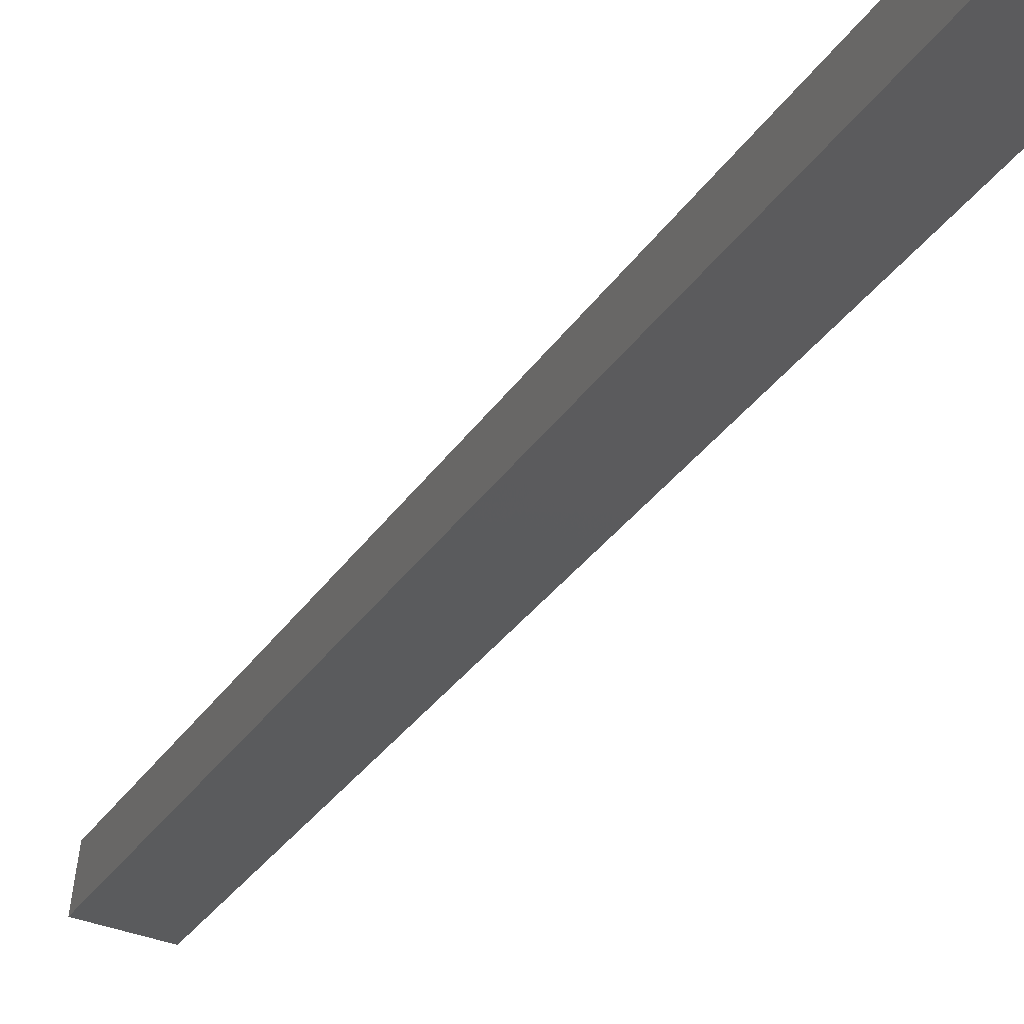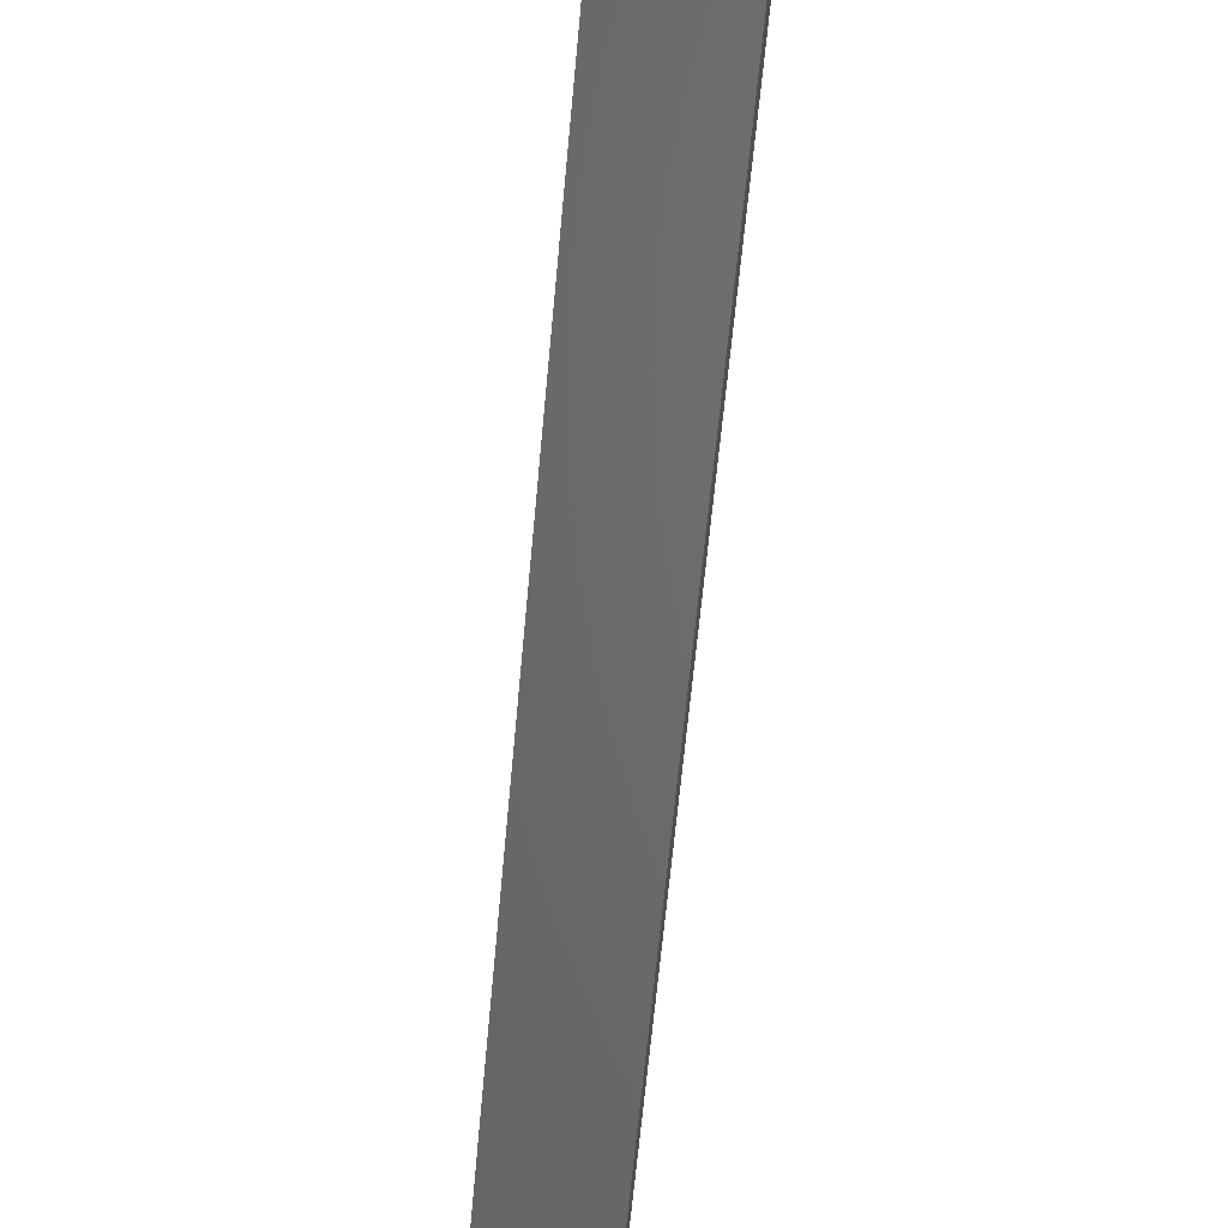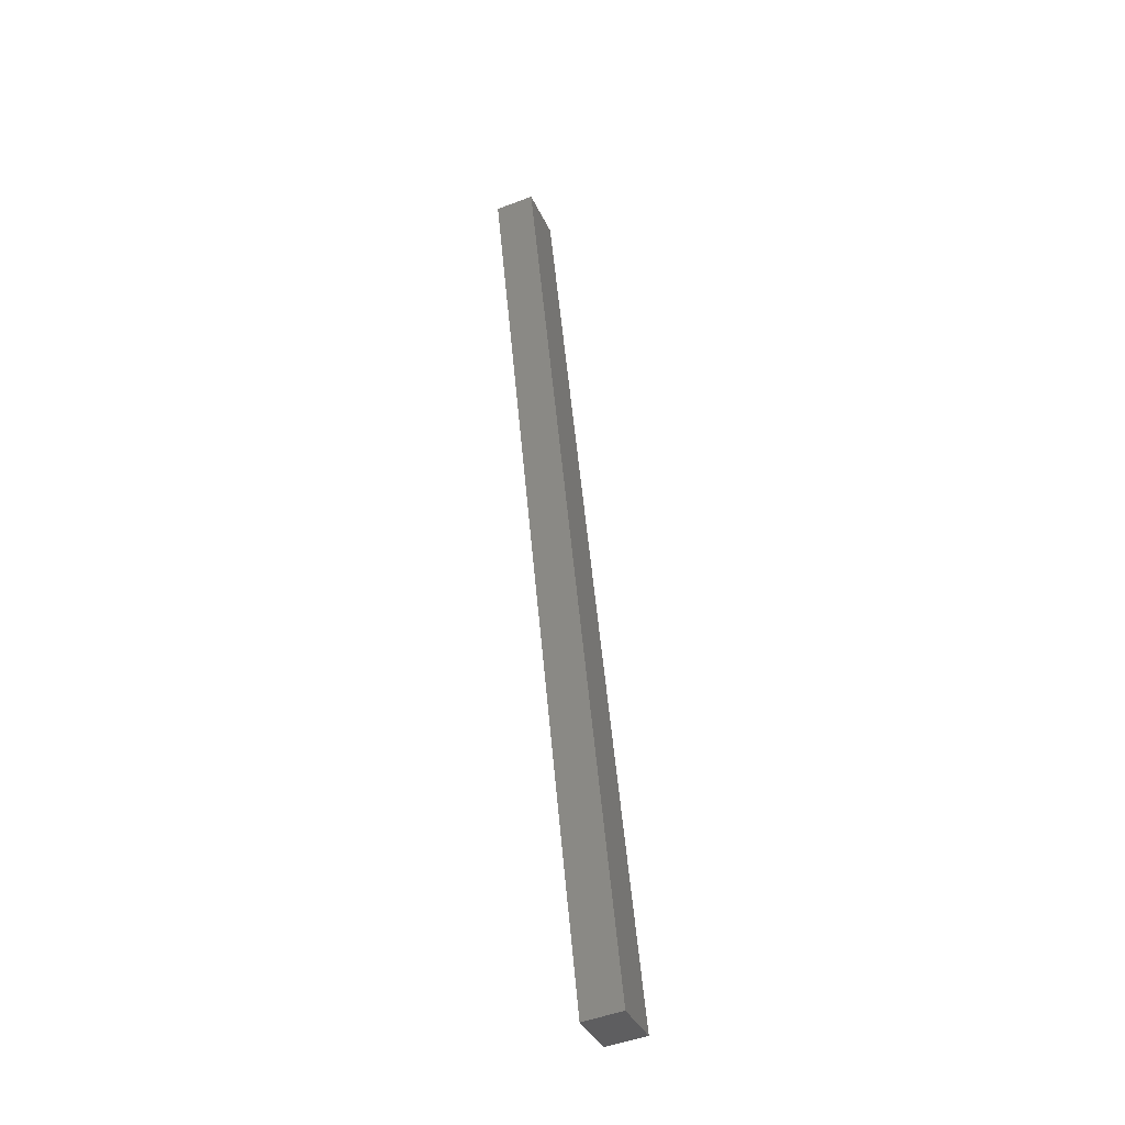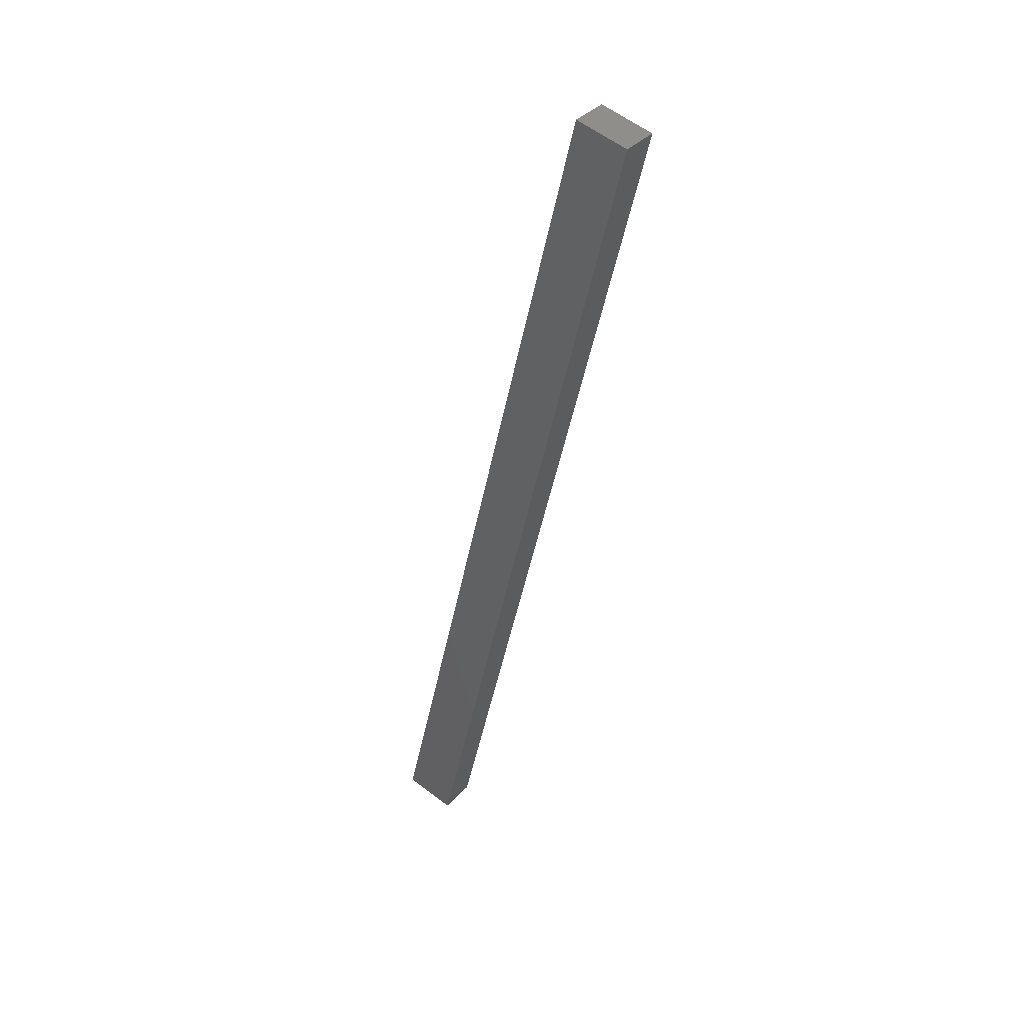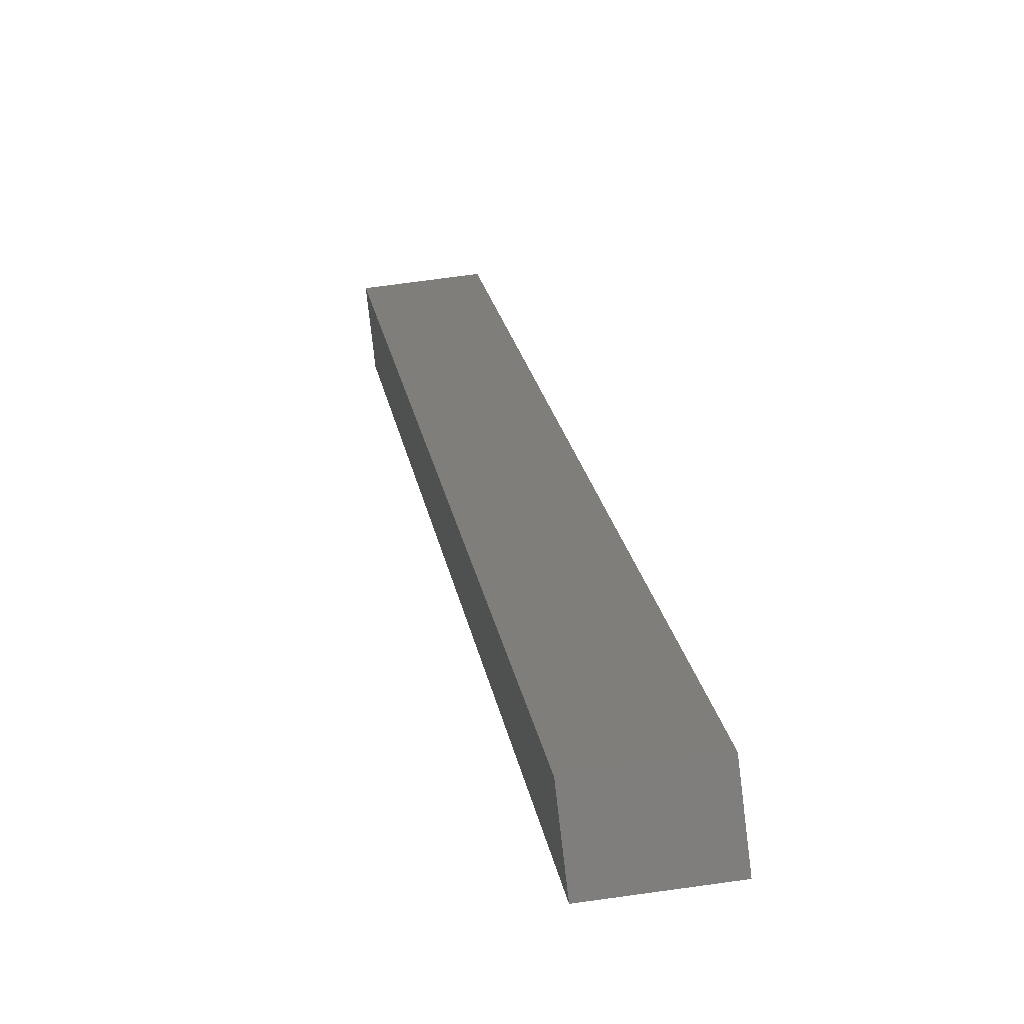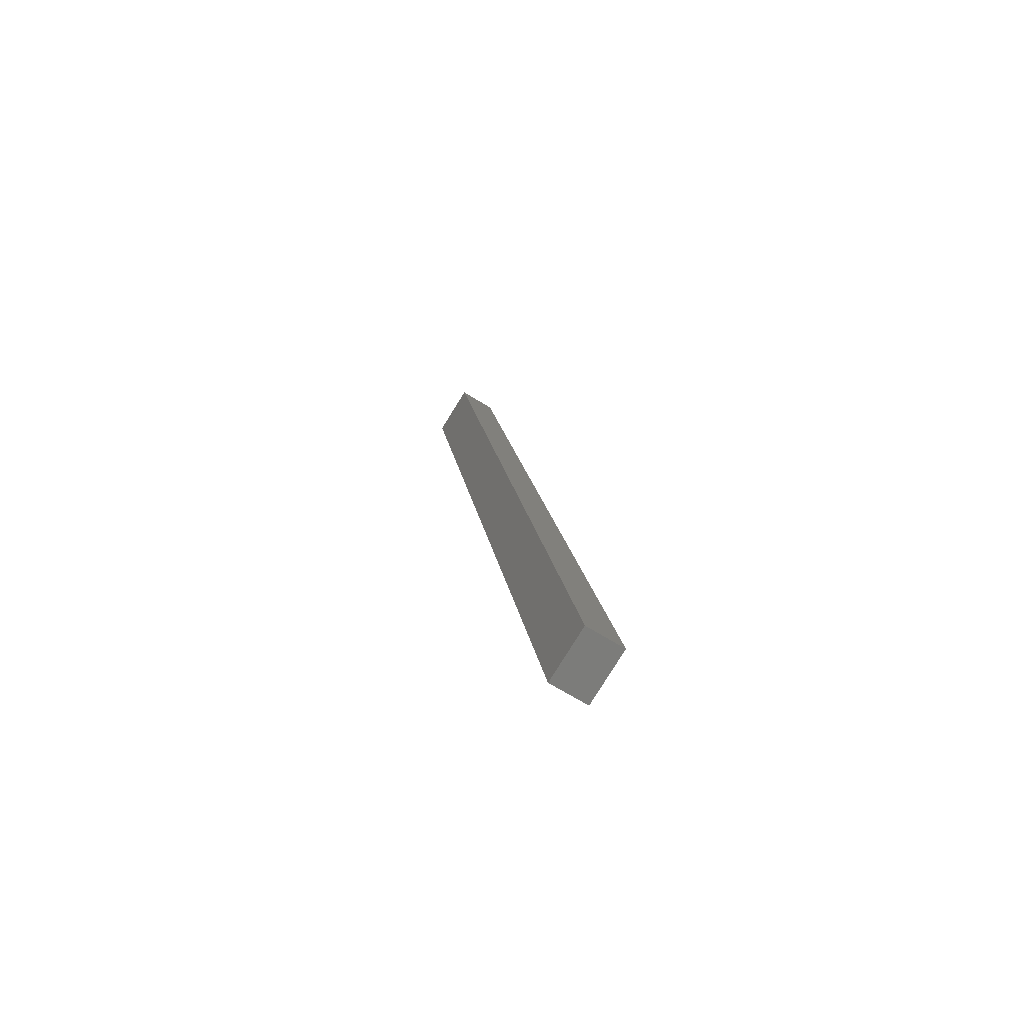
<metadata>
{"format":"stl","ext":"stl","renderer":"f3d","projection":"perspective","resolution":1024,"background":"white","views":[{"elev":-25.9,"azim":170.8,"up":"+Y"},{"elev":-51.8,"azim":-171.3,"up":"+Y"},{"elev":-50.1,"azim":119.1,"up":"+Z"},{"elev":36.8,"azim":43.2,"up":"+Z"},{"elev":12.9,"azim":8.2,"up":"+Y"},{"elev":-63.8,"azim":-116.1,"up":"+Z"}]}
</metadata>
<code>
# stl→obj: 10 verts, 16 faces
v 8764 670 5392
v 8767 645.2 5392
v 8729 666 5246
v 8732 641.2 5246
v 8871 657.4 5838
v 8869 682.3 5838
v 8838 653.5 5846
v 8698 637.2 5254
v 8696 662.1 5254
v 8835 678.3 5846
f 1 2 3
f 3 2 4
f 2 1 5
f 5 1 6
f 5 7 2
f 2 7 8
f 4 2 8
f 9 3 8
f 8 3 4
f 3 9 1
f 1 9 10
f 6 1 10
f 5 6 7
f 7 6 10
f 8 7 9
f 9 7 10

</code>
